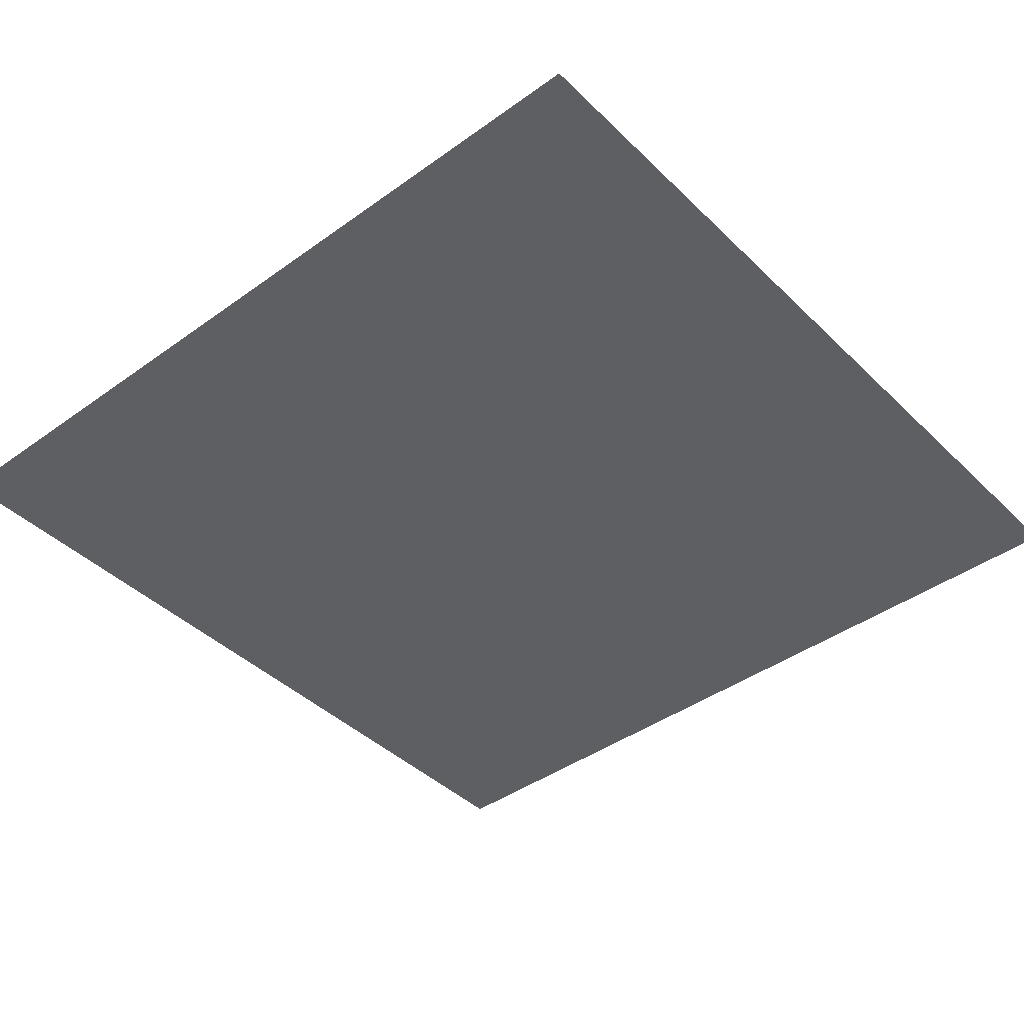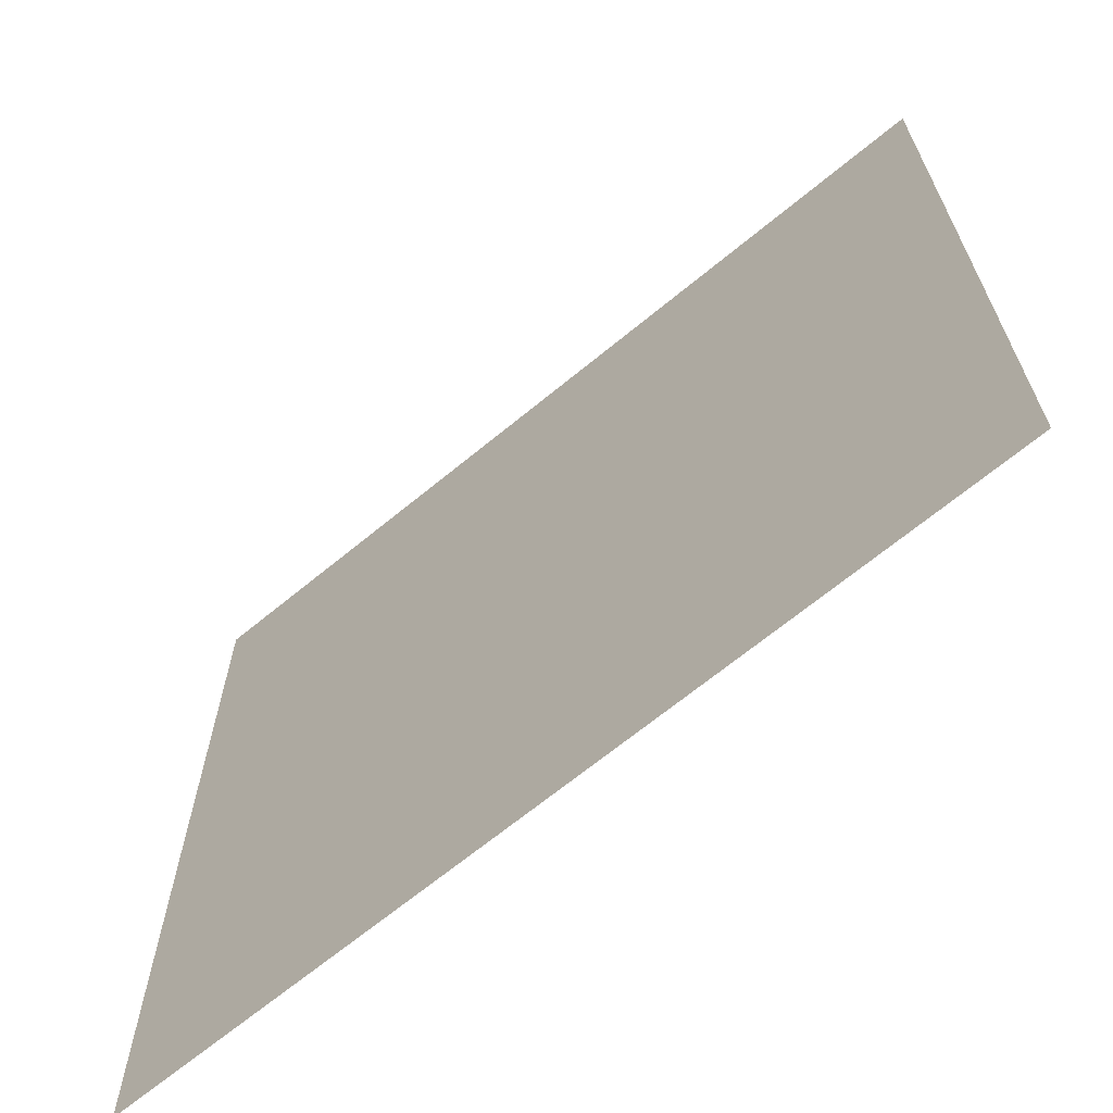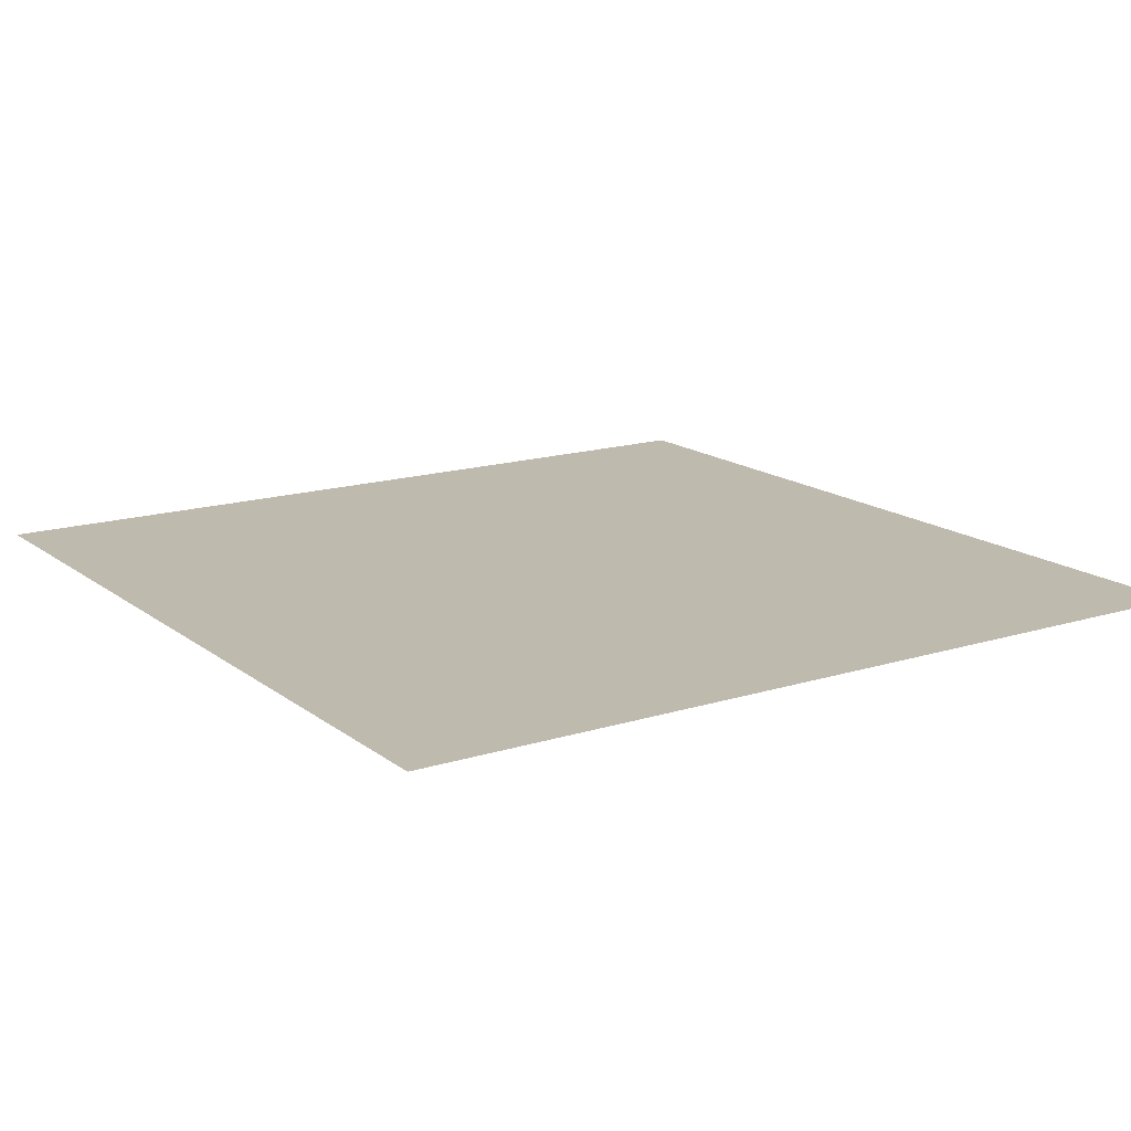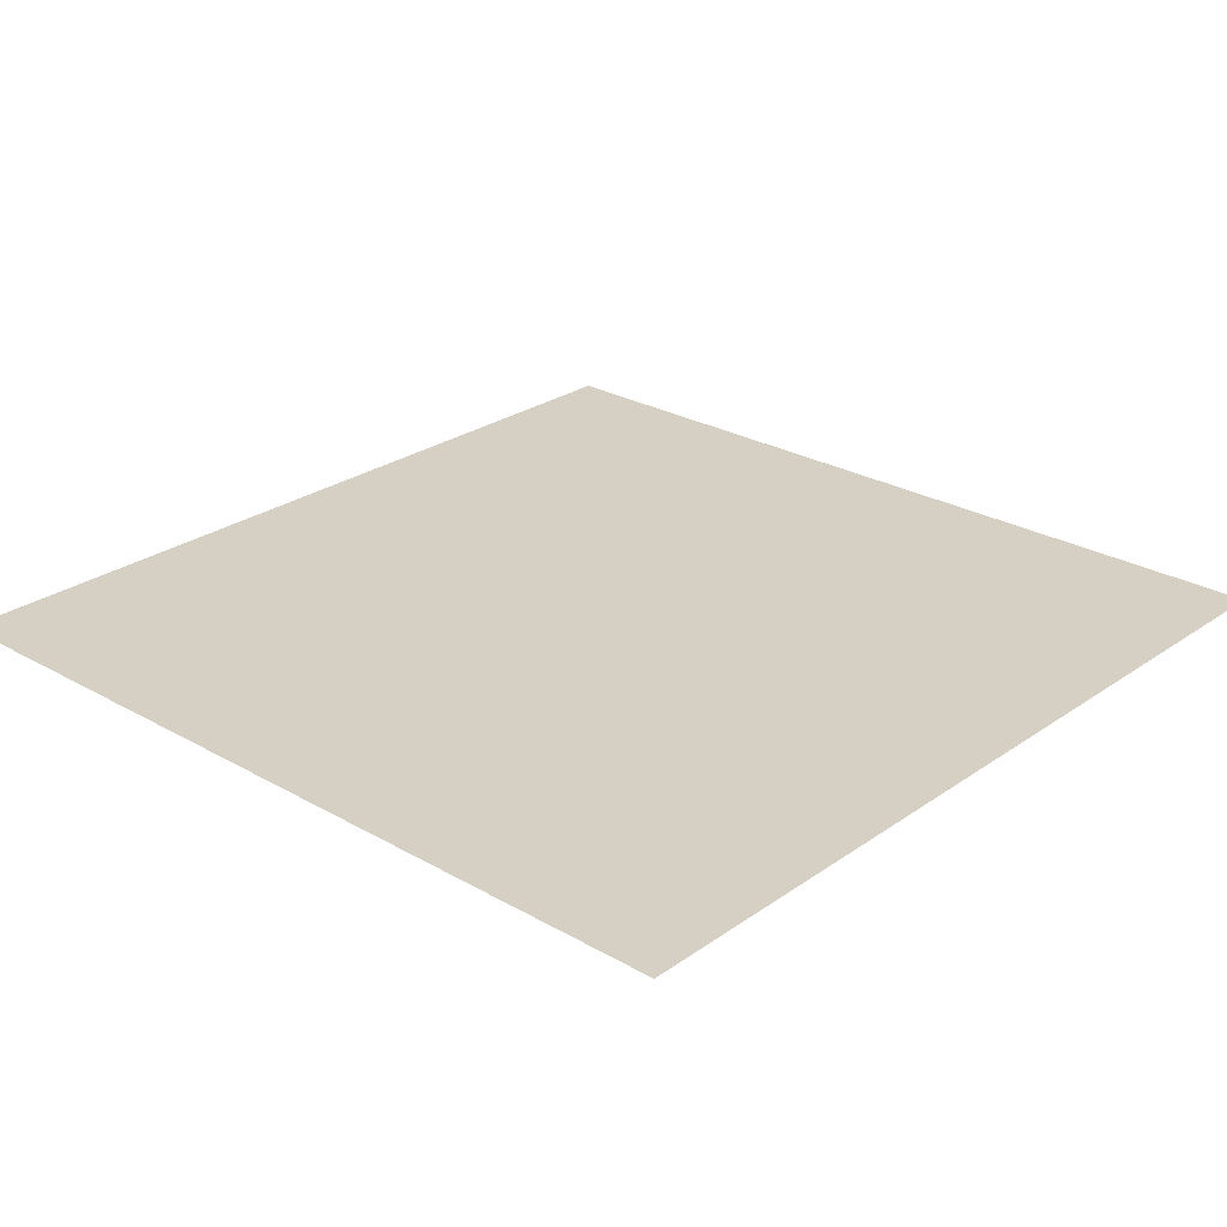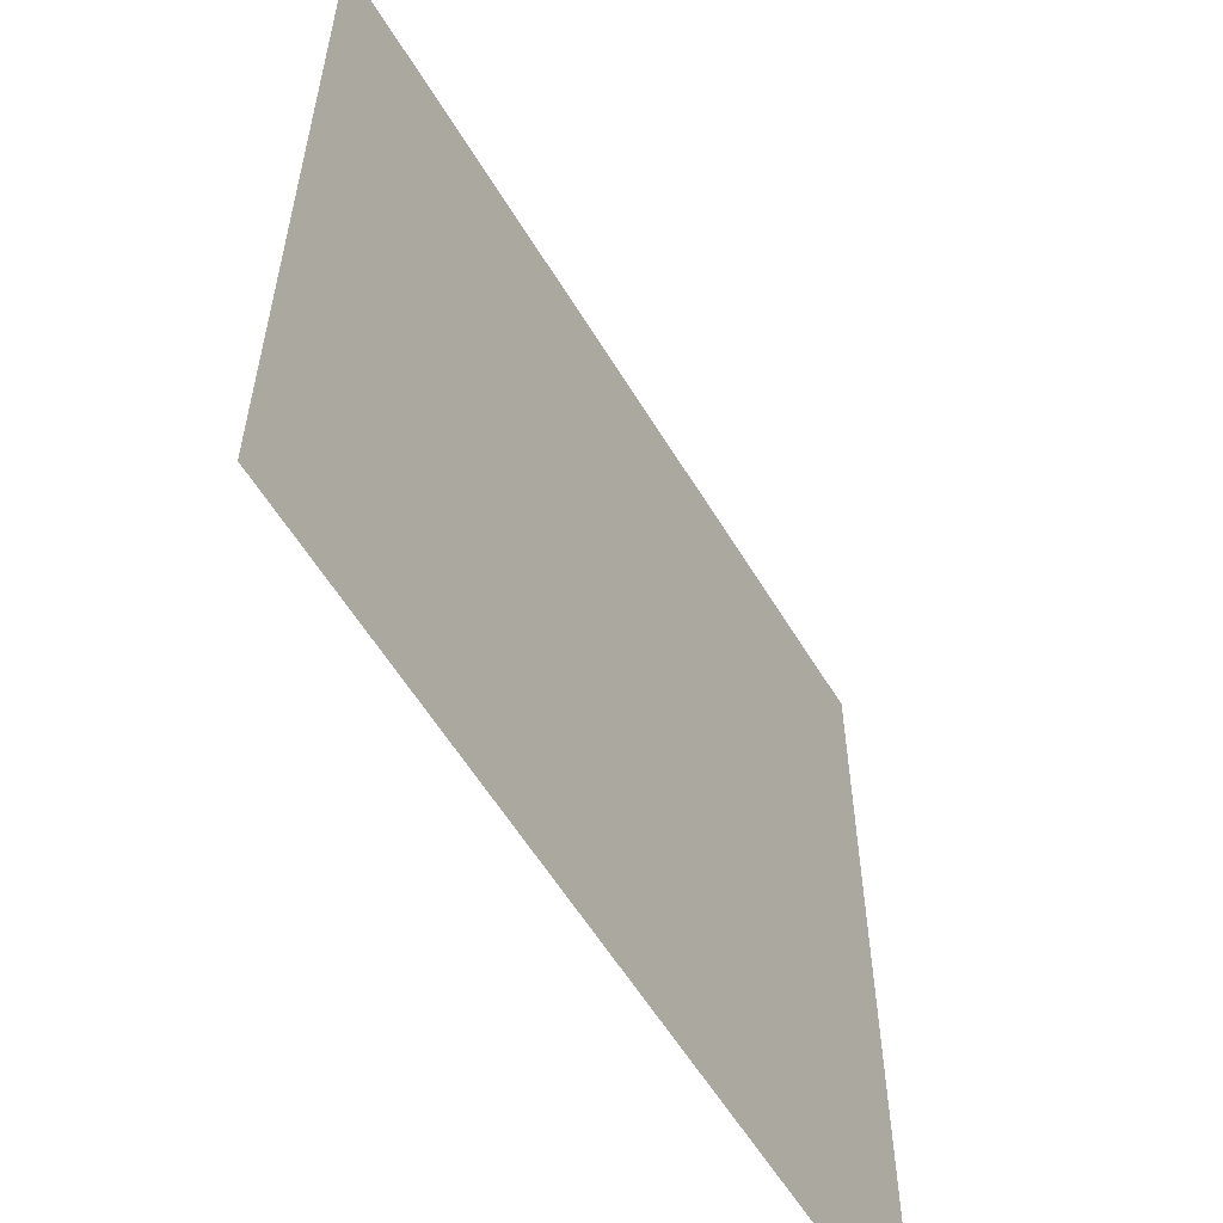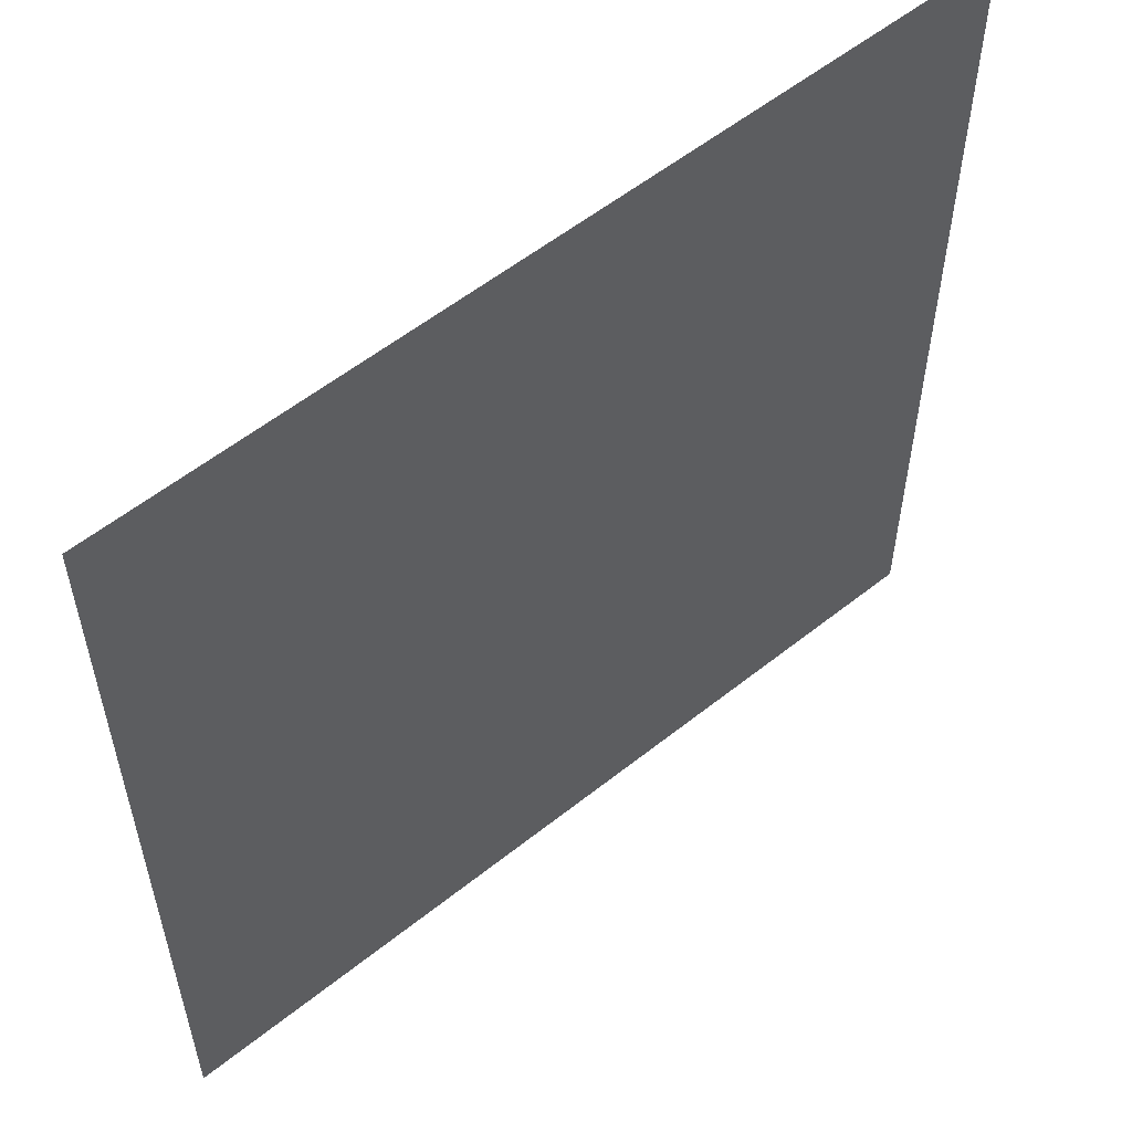
<metadata>
{"format":"obj","ext":"obj","renderer":"f3d","projection":"perspective","resolution":1024,"background":"white","views":[{"elev":-41.8,"azim":-139.1,"up":"+Z"},{"elev":-67.2,"azim":-140.4,"up":"+Y"},{"elev":15.7,"azim":-123.3,"up":"+Z"},{"elev":26.1,"azim":42.2,"up":"+Z"},{"elev":-58.4,"azim":-59.1,"up":"+Y"},{"elev":56.5,"azim":-39.8,"up":"+Y"}]}
</metadata>
<code>
v -6837 -6063 0
v -6965 -6063 0
v -6965 -5935 0
v -6837 -5935 0
g map1_mesh_0006
f 1 2 3 4

</code>
